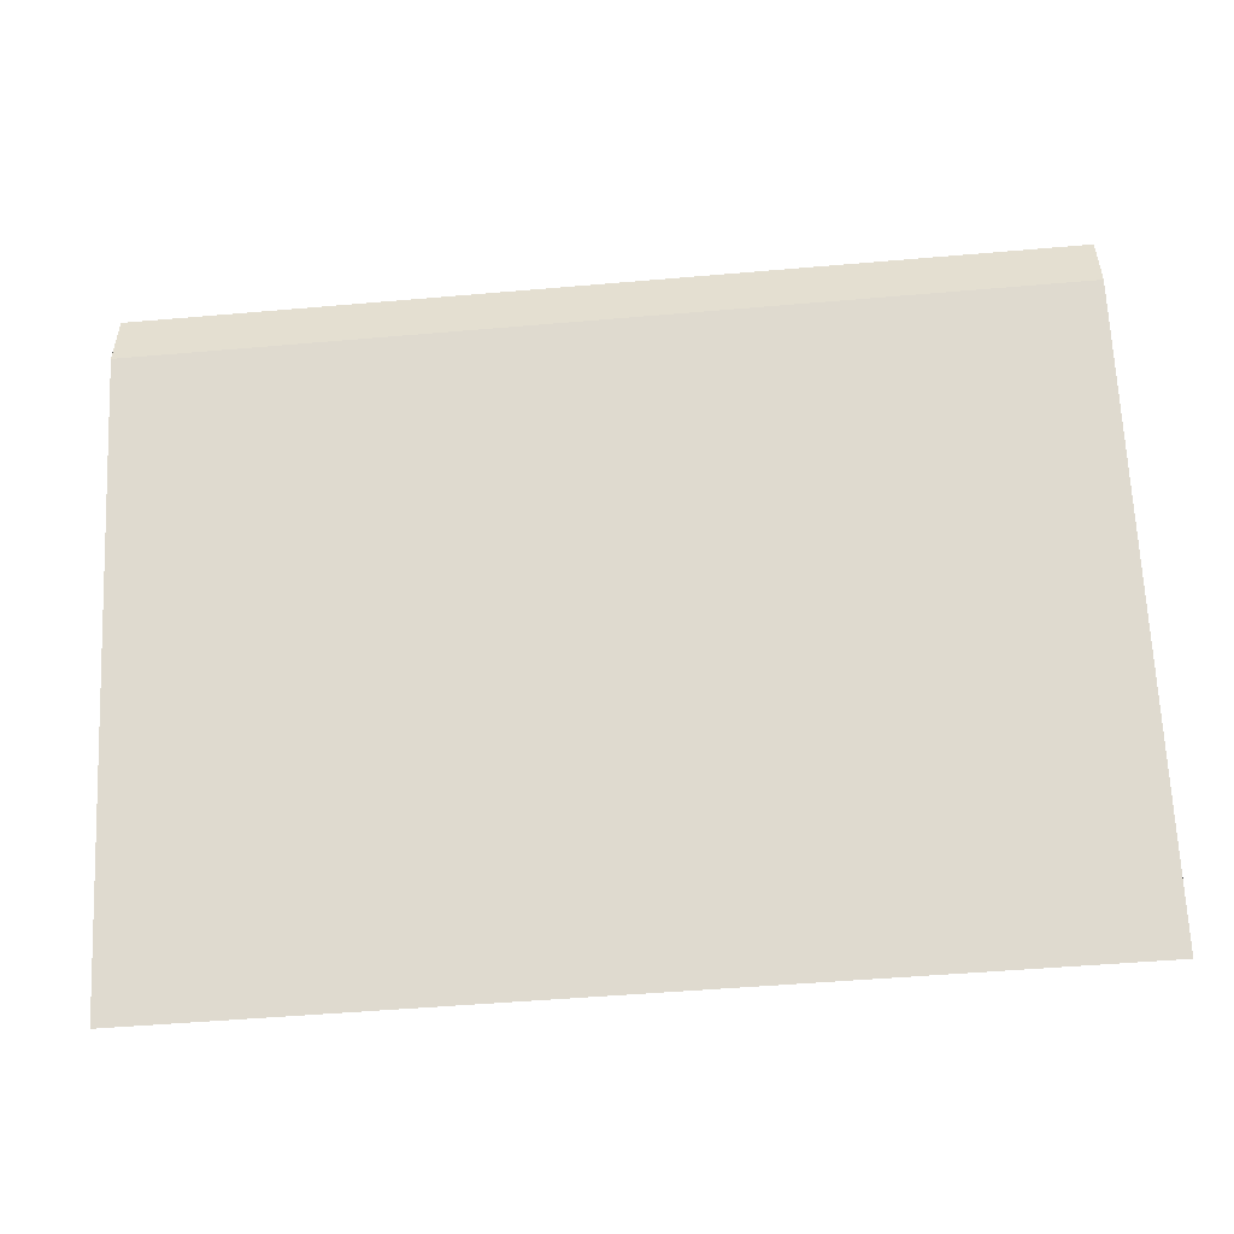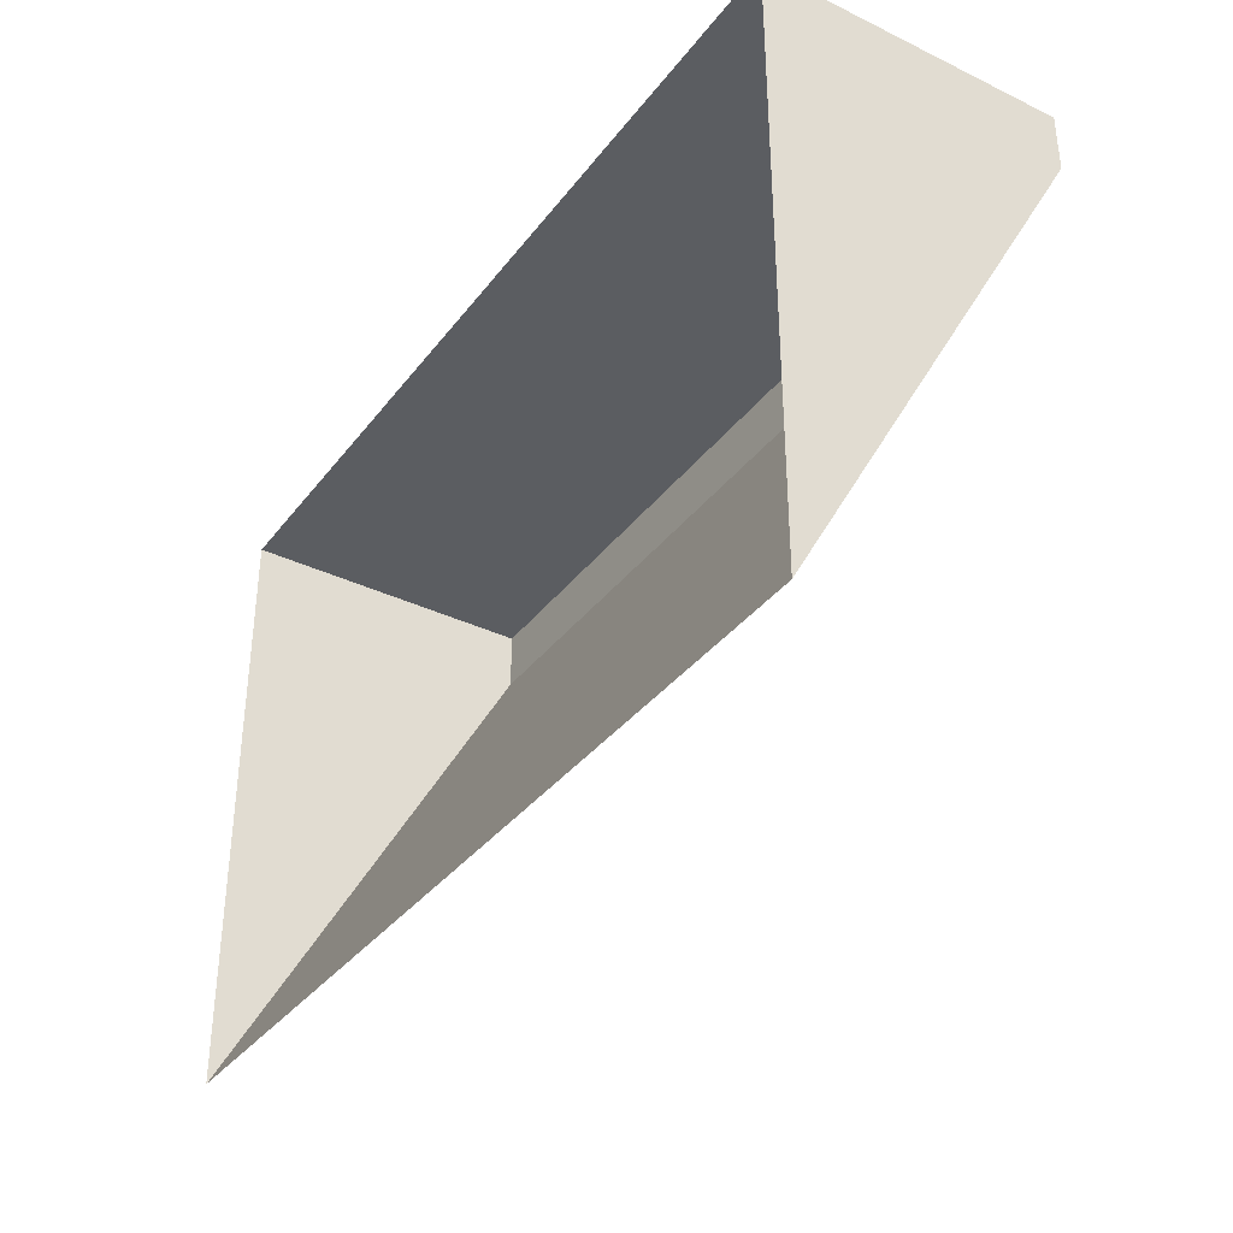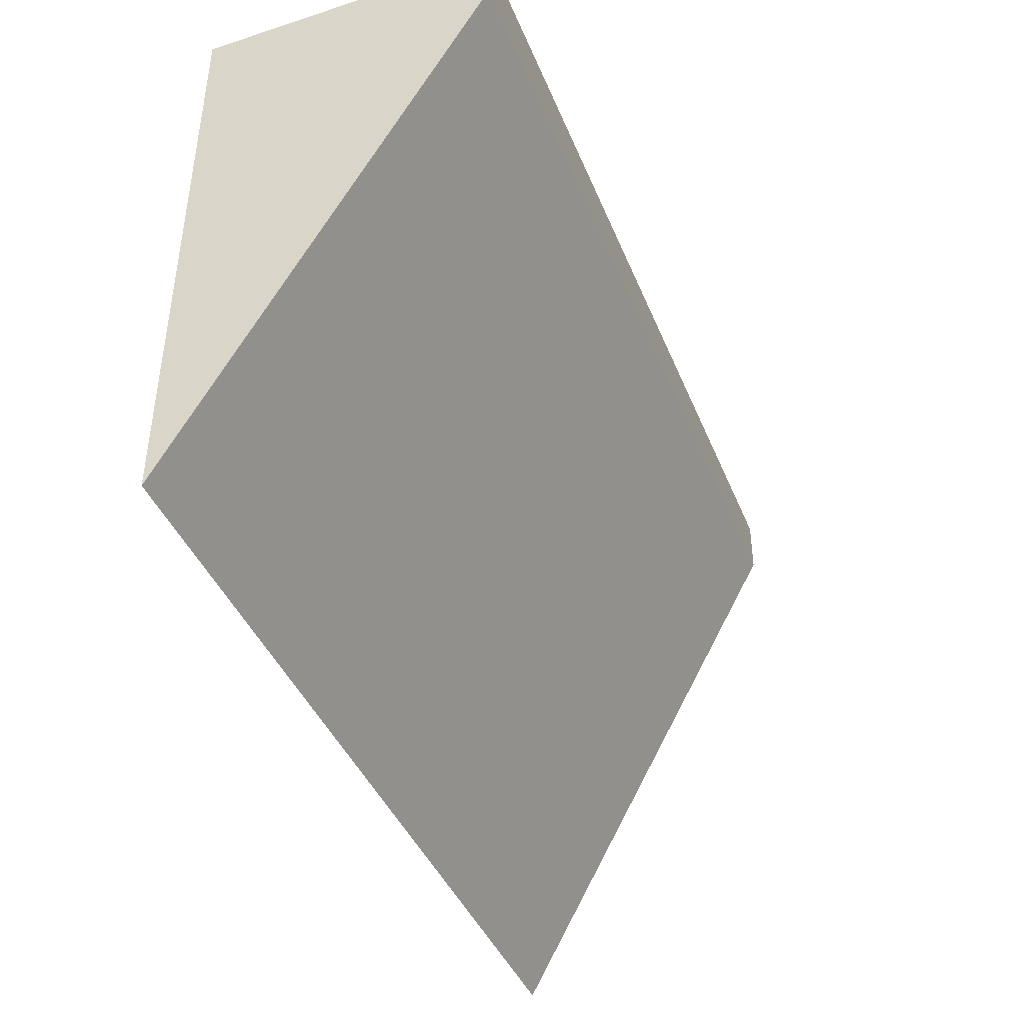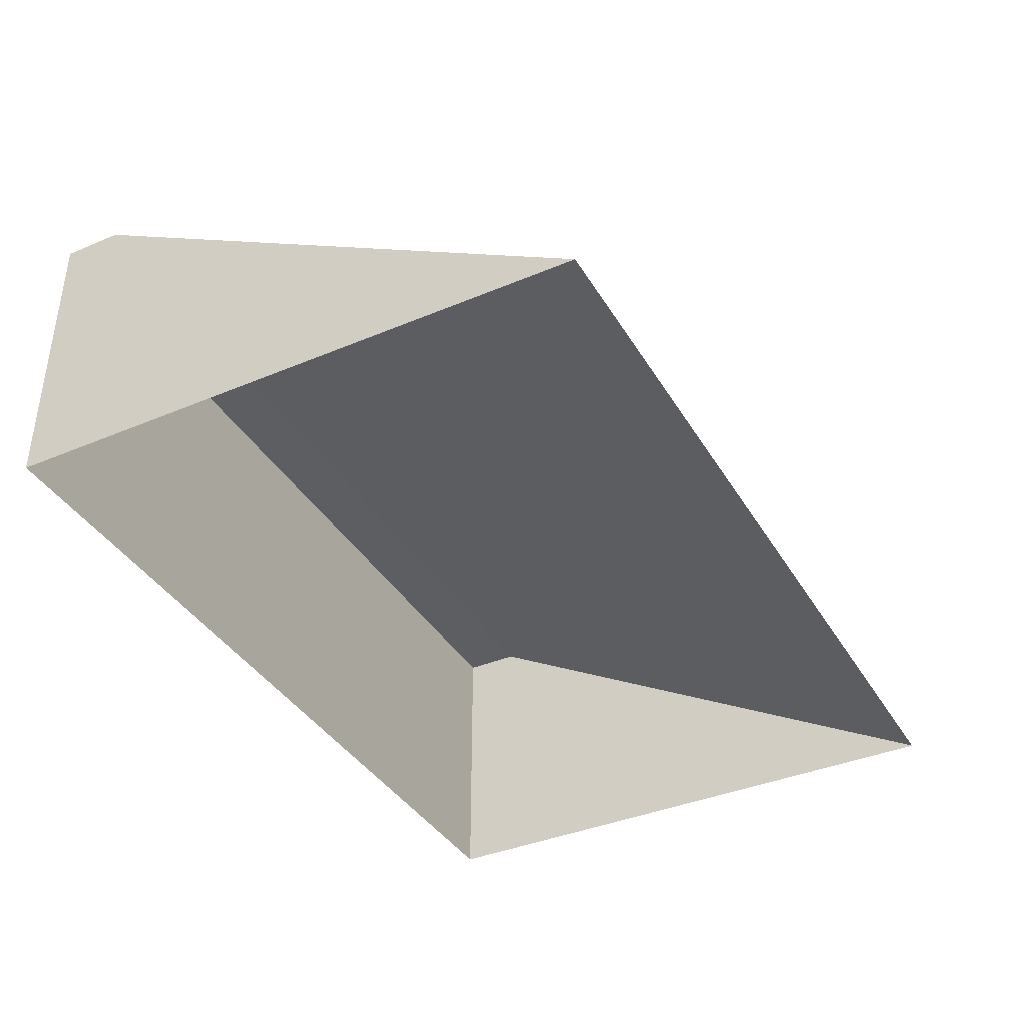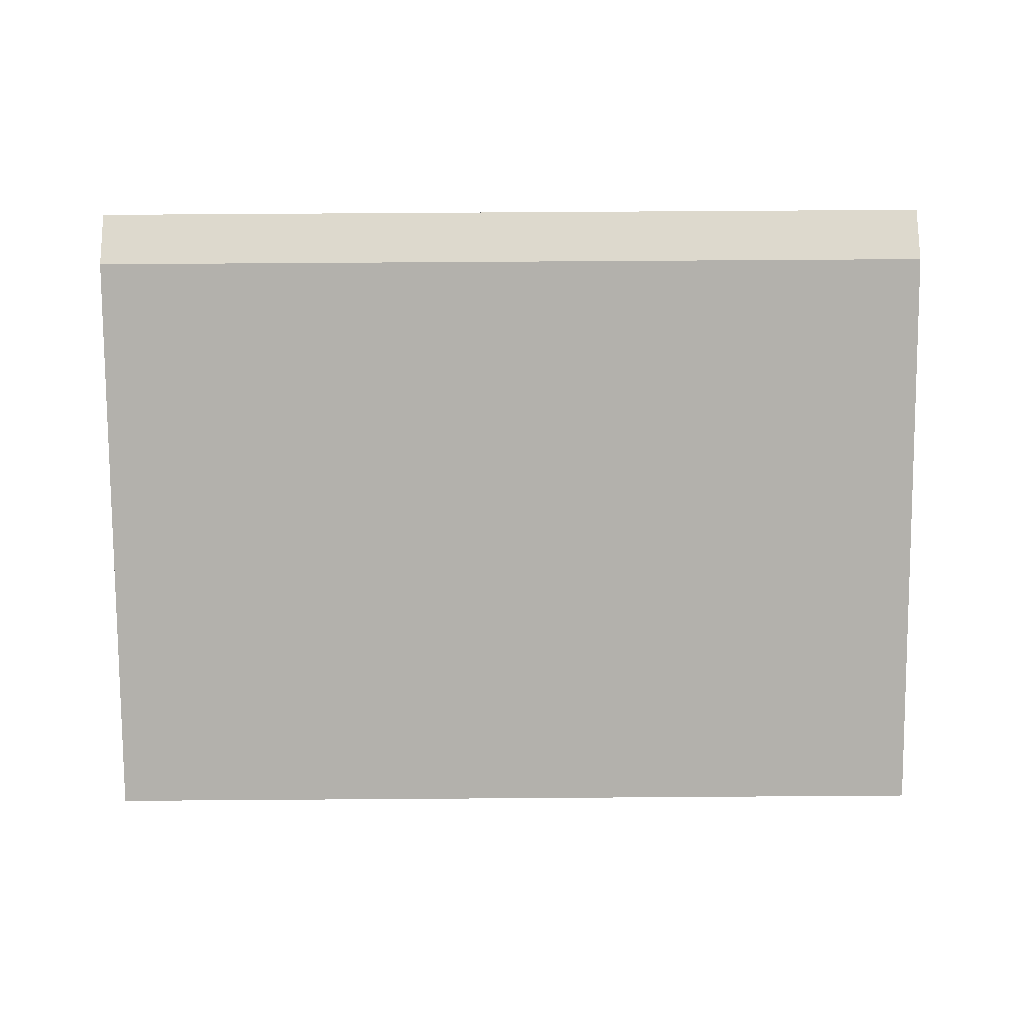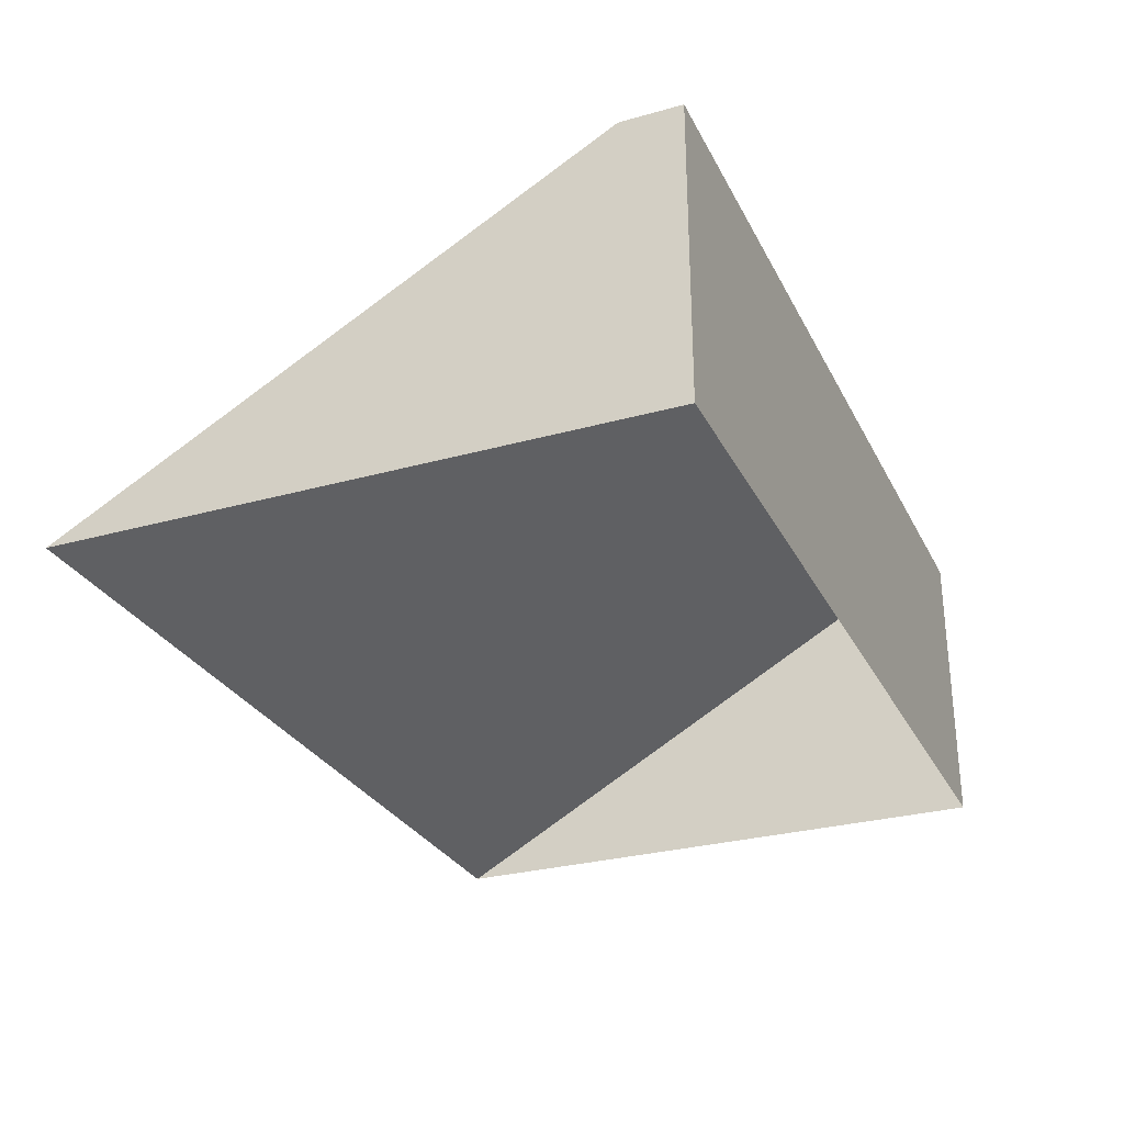
<metadata>
{"format":"obj","ext":"obj","renderer":"f3d","projection":"perspective","resolution":1024,"background":"white","views":[{"elev":-50.3,"azim":-174.6,"up":"+Z"},{"elev":-35.6,"azim":57.7,"up":"+Z"},{"elev":-42.0,"azim":111.2,"up":"+Z"},{"elev":-38.6,"azim":117.9,"up":"+Y"},{"elev":72.0,"azim":179.6,"up":"+Y"},{"elev":-28.7,"azim":-67.3,"up":"+Y"}]}
</metadata>
<code>
g Ground_Slope
v -3 2 1.6
v -3 -9.537e-08 -2
v -2.625 -9.537e-08 -2
v -2.625 2 1.6
v 2.625 2 1.6
v 2.625 -9.537e-08 -2
v 3 2 1.6
v 3 -9.537e-08 -2
v 2.625 2 1.6
v 3 2 1.6
v 3 2 2
v 2.625 2 2
v -2.625 2 2
v -2.625 2 1.6
v -3 2 1.6
v -3 2 2
v -2.625 2 2
v -3 -7.868e-08 2
v -3 2 2
v -2.625 -7.868e-08 2
v 2.625 -7.868e-08 2
v 2.625 2 2
v 3 2 2
v 3 -7.868e-08 2
v 3 -9.537e-08 -2
v 3 -7.868e-08 2
v 3 2 2
v 3 2 1.6
v -3 -9.537e-08 -2
v -3 2 1.6
v -3 2 2
v -3 -7.868e-08 2
g Ground_Slope_0
f 3 2 1
f 4 3 1
f 3 4 5
f 6 3 5
f 6 5 7
f 8 6 7
f 11 10 9
f 12 11 9
f 12 9 13
f 9 14 13
f 13 14 15
f 16 13 15
f 19 18 17
f 18 20 17
f 20 21 17
f 21 22 17
f 22 21 23
f 21 24 23
f 27 26 25
f 28 27 25
f 31 30 29
f 32 31 29

</code>
